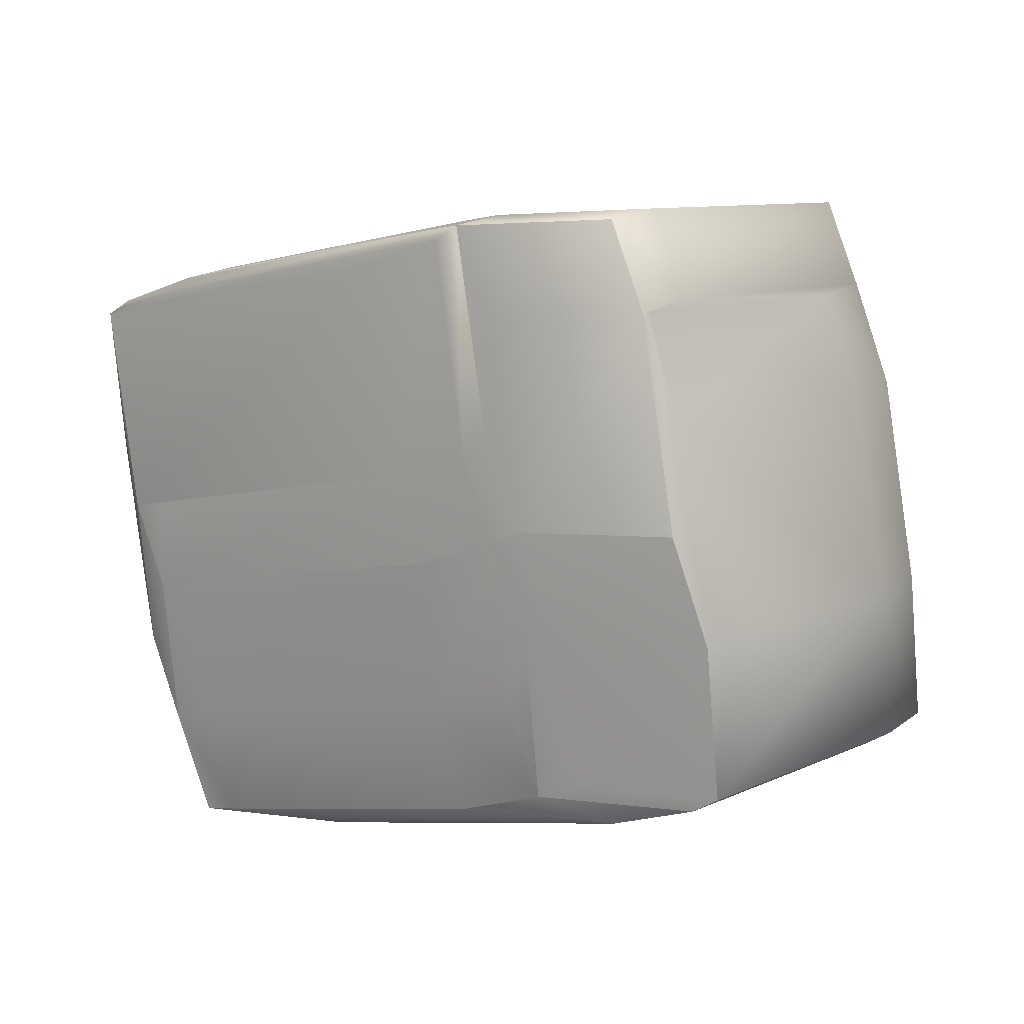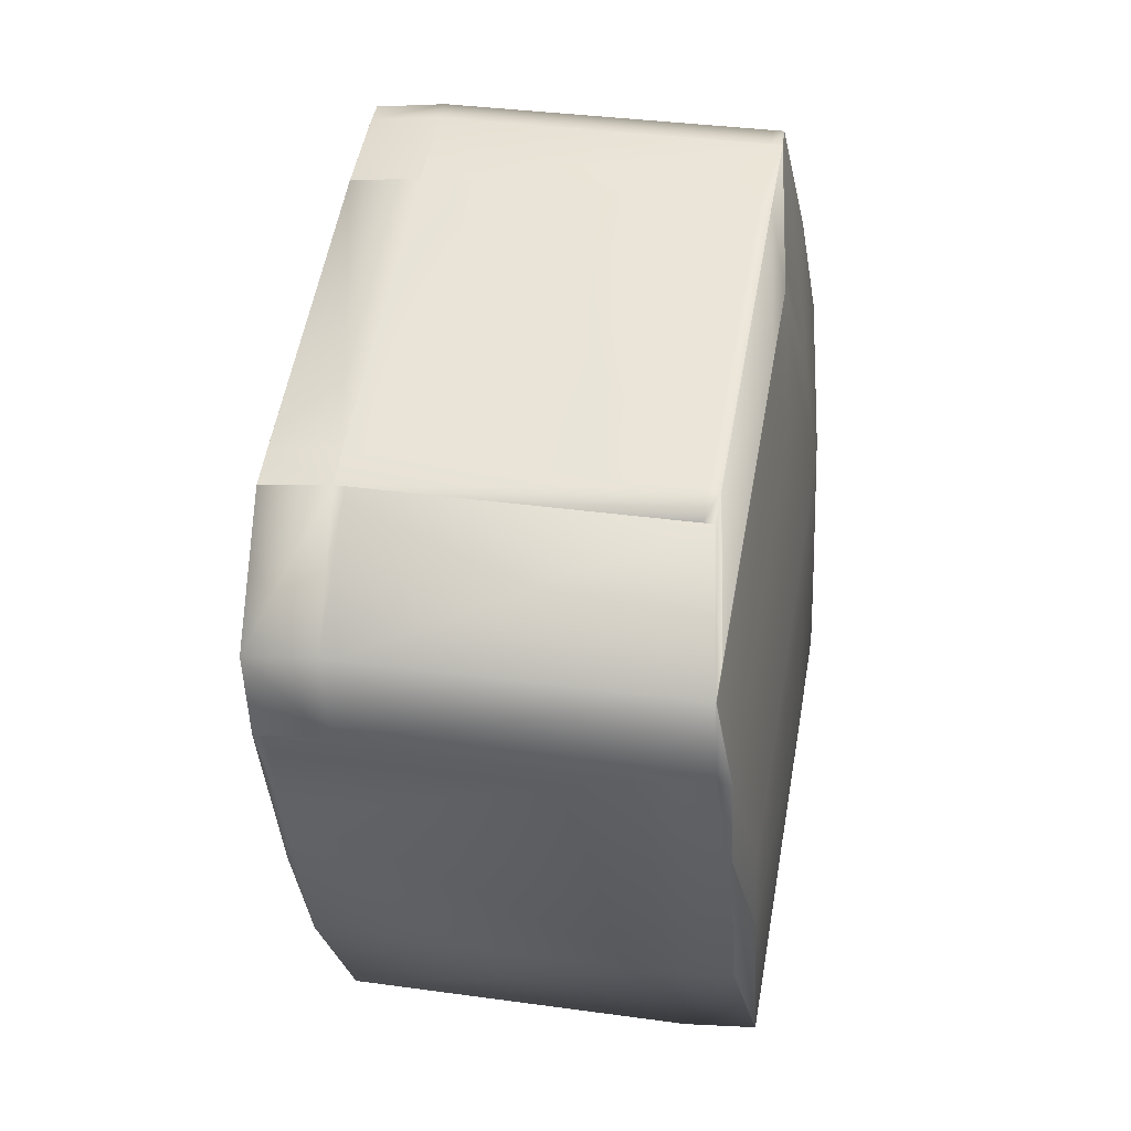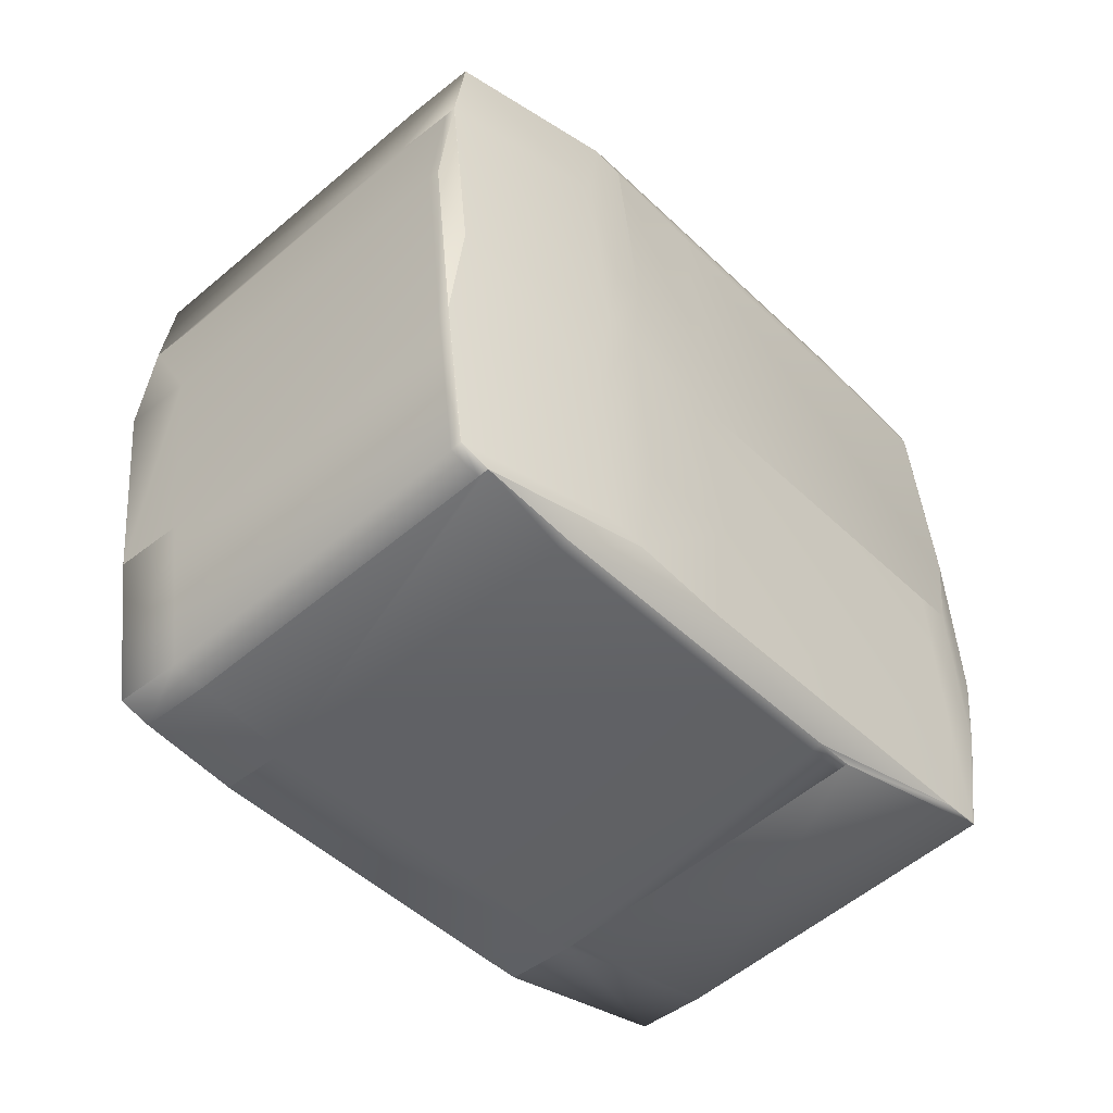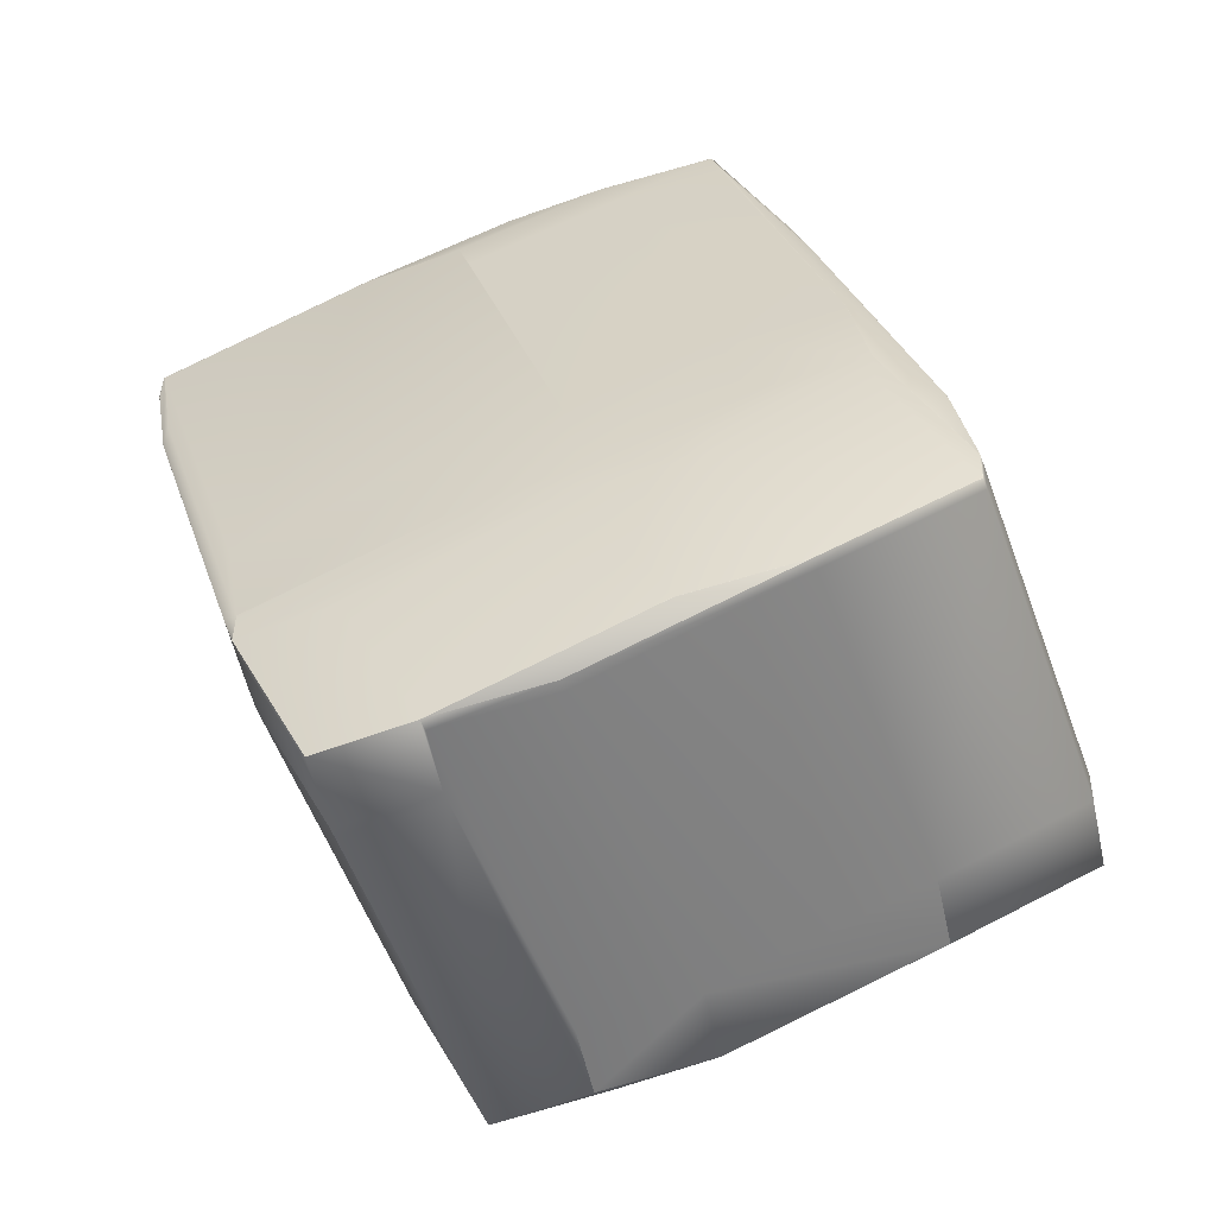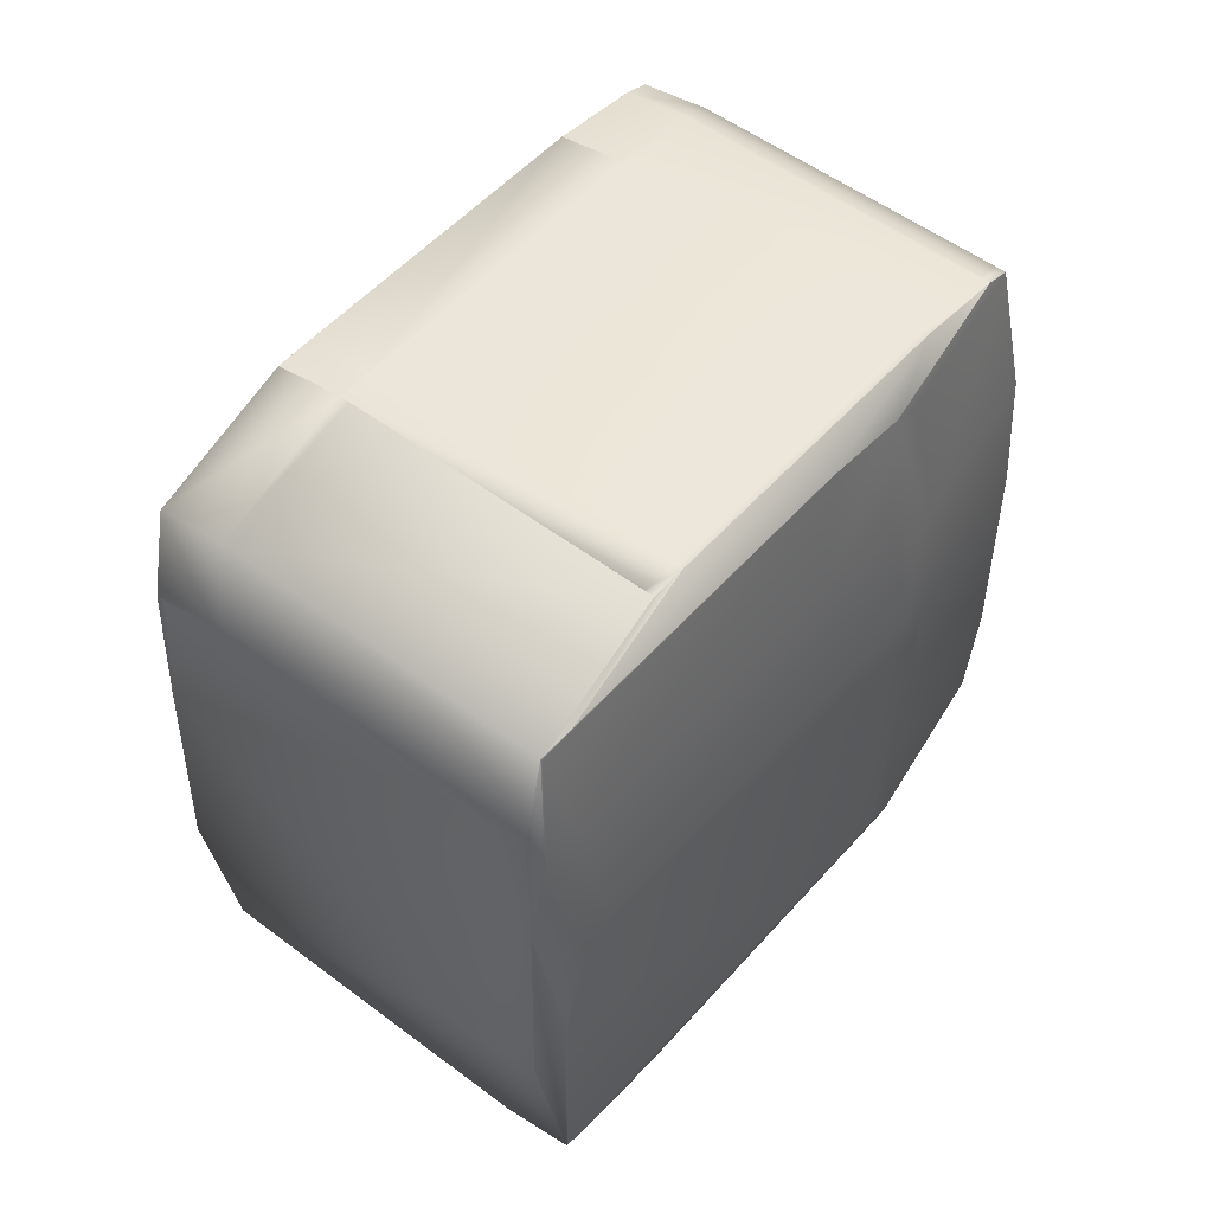
<metadata>
{"format":"obj","ext":"obj","renderer":"f3d","projection":"perspective","resolution":1024,"background":"white","views":[{"elev":2.9,"azim":-10.1,"up":"+Z"},{"elev":60.5,"azim":51.6,"up":"+Z"},{"elev":42.0,"azim":-11.8,"up":"+Y"},{"elev":79.4,"azim":-123.4,"up":"+Y"},{"elev":58.9,"azim":81.3,"up":"+Z"}]}
</metadata>
<code>
v 0.7124 0.7082 1.079
v 0.7033 0.7184 1.078
v 0.7033 0.7182 1.078
v 0.725 0.707 1.04
v 0.7159 0.7171 1.039
v 0.7125 0.7079 1.08
v 0.6202 0.8117 1.065
v 0.6202 0.8117 1.065
v 0.7409 0.7098 0.9524
v 0.7312 0.7159 0.9848
v 0.7411 0.7095 0.9522
v 0.7512 0.7076 0.8737
v 0.6592 0.8111 0.8587
v 0.6488 0.8133 0.9374
v 0.7515 0.7073 0.8736
v 0.7347 0.7008 1.007
v 0.7348 0.7005 1.008
v 0.7221 0.7261 0.9836
v 0.639 0.8195 0.9701
v 0.725 0.7067 1.04
v 0.6327 0.8105 1.026
v 0.7282 0.7334 0.8653
v 0.6684 0.8008 0.86
v 0.6451 0.8269 0.8517
v 0.4651 0.7738 0.8706
v 0.4589 0.7648 0.9257
v 0.4498 0.775 0.9245
v 0.456 0.784 0.8694
v 0.4775 0.7728 0.8313
v 0.5606 0.6793 0.8448
v 0.5481 0.6805 0.884
v 0.5418 0.6715 0.9396
v 0.5418 0.6715 0.9396
v 0.4495 0.7753 0.9247
v 0.4686 0.7827 0.8303
v 0.4558 0.7843 0.8692
v 0.4684 0.783 0.8301
v 0.4489 0.7712 0.9586
v 0.4397 0.7814 0.9574
v 0.5319 0.6777 0.9724
v 0.5968 0.8378 1.057
v 0.7033 0.7181 1.078
v 0.7125 0.7078 1.08
v 0.6202 0.8117 1.065
v 0.6359 0.8372 0.8504
v 0.6255 0.8394 0.9291
v 0.6157 0.8456 0.9618
v 0.6094 0.8366 1.017
v 0.7411 0.7094 0.9522
v 0.7515 0.7073 0.8736
v 0.7348 0.7004 1.008
v 0.725 0.7066 1.041
v 0.7442 0.7149 0.8685
v 0.7442 0.7148 0.8685
v 0.7209 0.7409 0.8602
v 0.4294 0.7836 1.036
v 0.5215 0.6799 1.051
v 0.4293 0.7837 1.036
v 0.5124 0.6902 1.05
v 0.4397 0.7815 0.9575
v 0.4558 0.7844 0.8691
v 0.4683 0.7831 0.83
v 0.446 0.7906 0.9019
v 0.4775 0.7728 0.8312
v 0.5606 0.6793 0.8448
v 0.5968 0.8378 1.057
v 0.5969 0.8377 1.057
v 0.7033 0.7181 1.078
v 0.7125 0.7078 1.08
v 0.7515 0.7072 0.8735
v 0.7348 0.7003 1.008
v 0.7452 0.6982 0.9292
v 0.725 0.7065 1.041
v 0.7442 0.7148 0.8684
v 0.5472 0.8951 0.9958
v 0.5958 0.8544 0.9958
v 0.5597 0.8938 0.9567
v 0.5409 0.8861 1.051
v 0.5596 0.8939 0.9567
v 0.5471 0.8951 0.9958
v 0.5895 0.8454 1.051
v 0.6031 0.8468 1.001
v 0.6084 0.8532 0.9567
v 0.5481 0.8785 1.057
v 0.5408 0.8861 1.051
v 0.5481 0.8785 1.057
v 0.6182 0.847 0.924
v 0.6359 0.8372 0.8504
v 0.6286 0.8448 0.8453
v 0.6188 0.851 0.878
v 0.5701 0.8917 0.878
v 0.57 0.8917 0.8781
v 0.5799 0.8855 0.8453
v 0.6286 0.8448 0.8453
v 0.5799 0.8855 0.8453
v 0.7209 0.7409 0.8601
v 0.6378 0.8345 0.8465
v 0.6378 0.8344 0.8465
v 0.4526 0.7576 1.044
v 0.5356 0.6641 1.058
v 0.4526 0.7576 1.044
v 0.5715 0.6544 0.8923
v 0.5714 0.6544 0.8922
v 0.5839 0.6532 0.8531
v 0.5651 0.6454 0.9479
v 0.5776 0.6442 0.9088
v 0.5651 0.6454 0.9479
v 0.5724 0.6378 0.953
v 0.5724 0.6378 0.953
v 0.5777 0.6441 0.9087
v 0.585 0.6365 0.9138
v 0.6211 0.5971 0.953
v 0.6336 0.5959 0.9138
v 0.6337 0.5958 0.9139
v 0.6211 0.5971 0.953
v 0.584 0.6532 0.8531
v 0.6327 0.6125 0.8531
v 0.5913 0.6456 0.8583
v 0.64 0.6049 0.8583
v 0.6327 0.6125 0.8531
v 0.64 0.6049 0.8582
v 0.4293 0.7837 1.036
v 0.446 0.7906 0.9019
v 0.4558 0.7844 0.8691
v 0.4683 0.7832 0.83
v 0.4397 0.7816 0.9575
v 0.5839 0.6533 0.8531
v 0.4775 0.7729 0.8312
v 0.6093 0.6386 0.8448
v 0.6094 0.6386 0.8448
v 0.5714 0.8524 1.065
v 0.6545 0.7588 1.078
v 0.5714 0.8524 1.065
v 0.5481 0.8785 1.057
v 0.6637 0.7485 1.08
v 0.6637 0.7485 1.08
v 0.7124 0.7077 1.08
v 0.7033 0.718 1.079
v 0.6545 0.7588 1.079
v 0.7223 0.7015 1.047
v 0.7348 0.7003 1.008
v 0.7452 0.6981 0.9292
v 0.7442 0.7147 0.8684
v 0.7515 0.7072 0.8735
v 0.5575 0.8929 0.9172
v 0.5471 0.8951 0.9958
v 0.5596 0.8939 0.9567
v 0.5408 0.886 1.052
v 0.5575 0.8929 0.9172
v 0.57 0.8917 0.8781
v 0.6286 0.8447 0.8453
v 0.5799 0.8855 0.8453
v 0.7025 0.7227 0.8548
v 0.7209 0.7408 0.8601
v 0.4599 0.7501 1.05
v 0.4366 0.7762 1.041
v 0.5429 0.6565 1.063
v 0.4598 0.7501 1.05
v 0.562 0.64 1.032
v 0.6107 0.5993 1.032
v 0.6009 0.6055 1.064
v 0.5522 0.6462 1.064
v 0.5626 0.644 0.9858
v 0.6211 0.5971 0.953
v 0.6233 0.598 0.9925
v 0.6107 0.5993 1.032
v 0.5449 0.6538 1.059
v 0.5553 0.6516 0.9807
v 0.5521 0.6462 1.064
v 0.5448 0.6538 1.059
v 0.6009 0.6055 1.064
v 0.5552 0.6516 0.9807
v 0.7268 0.68 0.9239
v 0.7039 0.6834 1.042
v 0.6138 0.602 1.032
v 0.7164 0.6822 1.003
v 0.6327 0.6125 0.8531
v 0.7331 0.6891 0.8682
v 0.643 0.6077 0.8586
v 0.64 0.6049 0.8582
v 0.4356 0.7928 0.9805
v 0.4293 0.7838 1.036
v 0.4356 0.7928 0.9805
v 0.4366 0.7762 1.041
v 0.4585 0.7894 0.8628
v 0.4683 0.7832 0.83
v 0.446 0.7907 0.9019
v 0.6194 0.8163 0.8412
v 0.6102 0.8266 0.84
v 0.6194 0.8163 0.8412
v 0.5293 0.7349 0.8316
v 0.5263 0.7322 0.8312
v 0.5615 0.8673 0.84
v 0.5171 0.7425 0.83
v 0.5615 0.8674 0.84
v 0.6103 0.8266 0.84
v 0.5584 0.8646 0.8396
v 0.6124 0.6413 0.8452
v 0.7258 0.6966 0.8631
v 0.6357 0.6152 0.8534
v 0.5262 0.7321 0.8312
v 0.5171 0.7424 0.83
v 0.5683 0.8496 1.065
v 0.6514 0.7561 1.078
v 0.5481 0.8784 1.057
v 0.6322 0.6201 1.037
v 0.6606 0.7457 1.079
v 0.5736 0.6671 1.07
v 0.6223 0.6263 1.07
v 0.6291 0.6174 1.037
v 0.5705 0.6643 1.07
v 0.6193 0.6236 1.07
v 0.4782 0.7682 1.055
v 0.5613 0.6746 1.069
v 0.5613 0.6746 1.068
v 0.4782 0.7682 1.055
v 0.545 0.8757 1.056
v 0.4549 0.7943 1.047
v 0.5705 0.6643 1.07
v 0.5441 0.8924 0.9955
v 0.5377 0.8833 1.051
v 0.545 0.8757 1.056
v 0.5545 0.8902 0.9168
v 0.567 0.8889 0.8777
v 0.454 0.8109 0.9858
v 0.4476 0.8019 1.042
v 0.4549 0.7943 1.047
v 0.4644 0.8088 0.9072
v 0.4356 0.7929 0.9805
v 0.4293 0.7838 1.036
v 0.4366 0.7762 1.041
v 0.4769 0.8075 0.8681
v 0.4585 0.7894 0.8628
v 0.5516 0.8736 0.8728
v 0.5486 0.8708 0.8724
v 0.5429 0.6566 1.063
v 0.4598 0.7502 1.05
v 0.5521 0.6463 1.064
f 1 2 3
f 1 4 5
f 1 5 2
f 1 6 4
f 1 3 6
f 2 5 7
f 2 7 8
f 2 8 3
f 9 10 11
f 9 12 13
f 9 14 10
f 9 11 15
f 9 15 12
f 9 13 14
f 16 4 17
f 16 11 4
f 16 17 11
f 10 4 11
f 10 18 4
f 10 14 19
f 10 19 18
f 4 18 5
f 4 6 20
f 4 20 17
f 18 19 5
f 5 19 21
f 5 21 7
f 12 15 22
f 12 23 13
f 12 22 24
f 12 24 23
f 25 26 27
f 25 28 29
f 25 27 28
f 25 29 30
f 25 31 32
f 25 32 26
f 25 30 31
f 26 32 33
f 26 33 27
f 28 27 34
f 28 35 29
f 28 36 37
f 28 34 36
f 28 37 35
f 27 38 39
f 27 39 34
f 27 33 40
f 27 40 38
f 35 37 29
f 7 21 41
f 7 41 8
f 6 3 42
f 6 43 20
f 6 42 43
f 3 8 44
f 3 44 42
f 14 13 45
f 14 46 19
f 14 45 46
f 19 46 47
f 19 47 21
f 21 47 48
f 21 48 41
f 11 17 49
f 11 49 50
f 11 50 15
f 17 20 51
f 17 51 49
f 20 43 52
f 20 52 51
f 53 15 54
f 53 54 55
f 53 55 15
f 15 50 54
f 15 55 22
f 56 39 57
f 56 58 39
f 56 57 59
f 56 59 58
f 38 40 39
f 36 34 60
f 36 61 62
f 36 63 61
f 36 60 63
f 36 62 37
f 34 39 60
f 39 58 60
f 39 40 57
f 29 37 64
f 29 64 65
f 29 65 30
f 37 62 64
f 8 41 66
f 8 66 67
f 8 67 44
f 43 42 68
f 43 69 52
f 43 68 69
f 42 44 68
f 49 51 70
f 49 70 50
f 51 52 71
f 51 71 72
f 51 72 70
f 52 69 73
f 52 73 71
f 23 24 45
f 23 45 13
f 54 50 74
f 54 74 55
f 50 70 74
f 75 76 77
f 75 78 76
f 75 77 79
f 75 80 78
f 75 79 80
f 76 78 81
f 76 81 41
f 76 82 47
f 76 41 82
f 76 83 77
f 76 47 83
f 78 84 81
f 78 80 85
f 78 85 86
f 78 86 84
f 81 84 41
f 82 41 48
f 82 48 47
f 84 86 66
f 84 66 41
f 87 46 88
f 87 83 46
f 87 89 90
f 87 88 89
f 87 90 83
f 46 83 47
f 46 45 88
f 77 83 91
f 77 91 92
f 77 92 79
f 83 90 91
f 93 89 94
f 93 91 90
f 93 90 89
f 93 95 91
f 93 94 95
f 89 88 94
f 88 45 94
f 91 95 92
f 55 74 96
f 55 97 22
f 55 96 98
f 55 98 97
f 22 97 24
f 99 58 100
f 99 101 58
f 99 100 101
f 102 103 104
f 102 105 103
f 102 104 106
f 102 106 105
f 107 108 109
f 107 110 111
f 107 111 108
f 107 105 106
f 107 109 105
f 107 106 110
f 108 112 109
f 108 111 112
f 112 111 113
f 112 113 114
f 112 115 109
f 112 114 115
f 116 117 118
f 116 110 106
f 116 118 110
f 116 104 117
f 116 106 104
f 117 119 118
f 117 104 120
f 117 120 119
f 110 118 111
f 118 119 111
f 119 113 111
f 119 120 121
f 119 121 114
f 119 114 113
f 58 101 122
f 58 122 60
f 58 59 100
f 61 63 123
f 61 124 125
f 61 123 124
f 61 125 62
f 63 60 126
f 63 126 123
f 60 122 126
f 31 30 127
f 31 103 105
f 31 105 32
f 31 127 103
f 32 105 33
f 64 62 128
f 64 128 65
f 62 125 128
f 30 65 127
f 129 120 127
f 129 65 130
f 129 130 120
f 129 127 65
f 131 44 67
f 131 132 44
f 131 133 132
f 131 134 133
f 131 67 134
f 44 132 68
f 135 136 137
f 135 137 138
f 135 139 136
f 135 138 139
f 69 68 138
f 69 140 73
f 69 137 140
f 69 138 137
f 132 133 139
f 132 139 138
f 132 138 68
f 71 73 140
f 71 140 141
f 71 141 142
f 71 142 72
f 74 70 143
f 74 143 96
f 70 72 142
f 70 144 143
f 70 142 144
f 80 145 146
f 80 79 147
f 80 146 85
f 80 147 145
f 85 146 148
f 85 148 134
f 85 134 86
f 86 134 67
f 86 67 66
f 145 149 146
f 145 147 150
f 145 150 149
f 79 92 147
f 97 94 45
f 97 45 24
f 97 98 151
f 97 151 94
f 95 94 151
f 95 152 150
f 95 151 152
f 95 150 92
f 92 150 147
f 96 153 98
f 96 143 154
f 96 154 153
f 101 155 156
f 101 156 122
f 101 100 157
f 101 157 155
f 155 158 156
f 155 157 158
f 159 160 161
f 159 162 163
f 159 161 162
f 159 109 160
f 159 163 109
f 160 109 115
f 160 115 164
f 160 165 166
f 160 166 161
f 160 164 165
f 167 168 169
f 167 170 168
f 167 169 170
f 162 161 169
f 162 169 163
f 161 166 171
f 161 171 169
f 103 127 104
f 105 109 168
f 105 168 172
f 105 172 33
f 109 163 168
f 115 114 164
f 168 163 169
f 168 170 172
f 165 114 173
f 165 174 175
f 165 175 166
f 165 164 114
f 165 176 174
f 165 173 176
f 104 127 120
f 120 130 177
f 120 177 121
f 121 178 173
f 121 173 114
f 121 179 178
f 121 177 180
f 121 180 179
f 181 122 182
f 181 123 122
f 181 183 123
f 181 182 183
f 122 156 184
f 122 123 126
f 122 184 182
f 156 158 184
f 57 40 170
f 57 170 59
f 59 170 100
f 124 123 185
f 124 186 125
f 124 185 186
f 123 183 187
f 123 187 185
f 33 172 40
f 40 172 170
f 188 189 190
f 188 190 191
f 188 191 192
f 188 192 189
f 193 189 194
f 193 195 196
f 193 196 189
f 193 197 195
f 193 186 197
f 193 194 186
f 189 196 190
f 189 192 194
f 153 198 192
f 153 143 199
f 153 154 143
f 153 199 200
f 153 200 177
f 153 177 198
f 153 190 98
f 153 191 190
f 153 192 191
f 198 130 192
f 198 177 130
f 128 201 65
f 128 125 202
f 128 202 201
f 201 202 192
f 201 130 65
f 201 192 130
f 125 186 194
f 125 194 202
f 202 194 192
f 133 203 204
f 133 204 139
f 133 134 205
f 133 205 203
f 140 137 206
f 140 206 174
f 140 174 141
f 136 139 207
f 136 208 209
f 136 209 137
f 136 207 208
f 137 209 206
f 139 204 207
f 206 209 210
f 206 210 175
f 206 175 174
f 208 207 211
f 208 211 212
f 208 212 209
f 209 212 210
f 203 213 204
f 203 205 213
f 213 214 204
f 213 158 215
f 213 216 158
f 213 215 214
f 213 205 217
f 213 217 218
f 213 218 216
f 207 204 211
f 204 214 211
f 210 212 171
f 210 166 175
f 210 171 166
f 211 214 215
f 211 169 171
f 211 171 212
f 211 219 169
f 211 215 219
f 141 174 176
f 141 176 142
f 143 144 178
f 143 178 199
f 144 142 173
f 144 173 178
f 142 176 173
f 146 149 220
f 146 220 221
f 146 221 148
f 148 221 222
f 148 222 134
f 134 222 205
f 149 223 220
f 149 150 224
f 149 224 223
f 220 225 221
f 220 223 225
f 221 225 226
f 221 226 227
f 221 227 222
f 222 227 205
f 225 223 228
f 225 228 229
f 225 183 182
f 225 182 226
f 225 229 183
f 226 182 230
f 226 230 231
f 226 231 227
f 227 217 205
f 227 218 217
f 227 231 218
f 223 224 228
f 228 224 232
f 228 232 233
f 228 187 229
f 228 233 187
f 98 190 196
f 98 196 151
f 152 151 196
f 152 195 234
f 152 196 195
f 152 234 150
f 150 234 224
f 224 234 235
f 224 235 232
f 232 235 185
f 232 185 233
f 158 157 236
f 158 216 237
f 158 237 184
f 158 236 215
f 170 169 100
f 169 157 100
f 169 219 238
f 169 238 236
f 169 236 157
f 199 178 179
f 199 179 200
f 200 179 180
f 200 180 177
f 183 229 187
f 182 184 231
f 182 231 230
f 184 237 231
f 187 233 185
f 195 197 234
f 234 197 235
f 197 186 235
f 235 186 185
f 216 218 231
f 216 231 237
f 219 215 236
f 219 236 238

</code>
